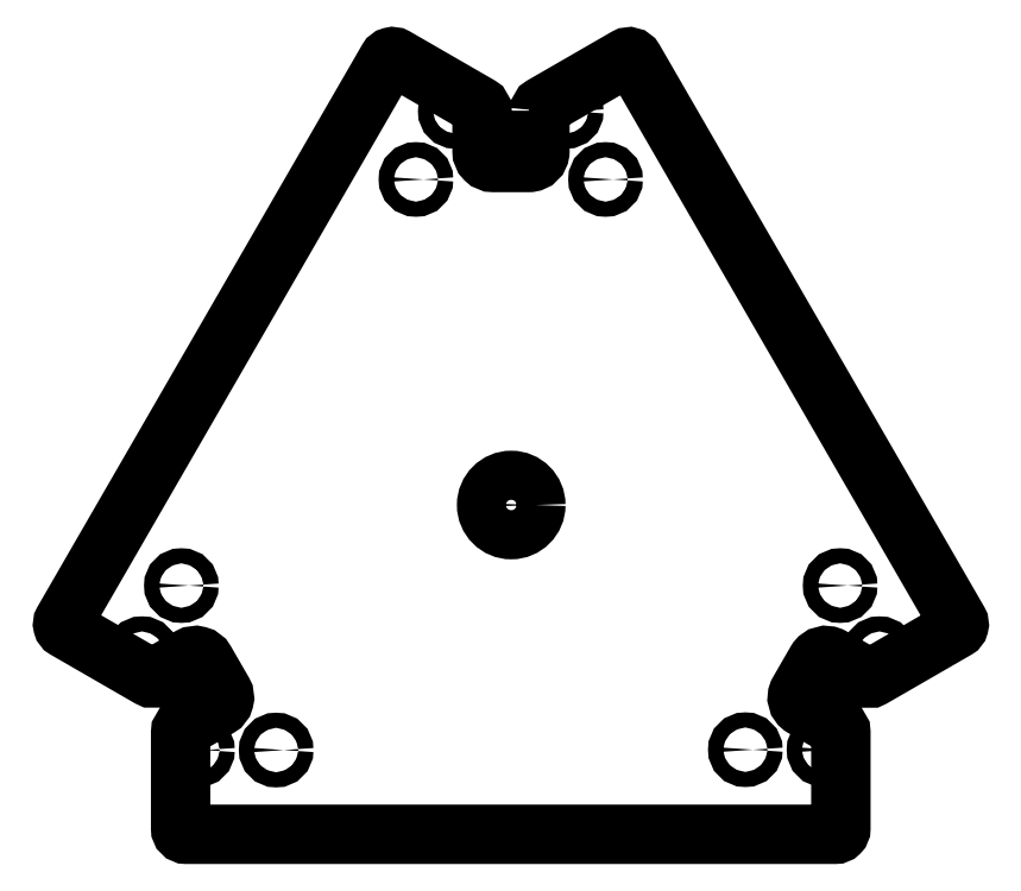
<metadata>
{"format":"dxf","ext":"dxf","renderer":"ezdxf+matplotlib","layout":"modelspace","background":"white","min_lineweight":24,"dpi":150}
</metadata>
<code>
0
SECTION
2
ENTITIES
0
LWPOLYLINE
8
0
90
36
70
1
43
0
10
-125.9
20
61.45
10
-125.9
20
47
42
-0.4142
10
-129.9
20
43
10
-142.5
20
43
42
-0.4142
10
-146.5
20
47
10
-146.5
20
61.48
42
0.2679
10
-147.5
20
63.21
10
-177.3
20
80.41
42
0.4142
10
-180
20
79.67
10
-295.5
20
-120.4
42
0.4142
10
-294.8
20
-123.1
10
-265
20
-140.3
42
0.2679
10
-263
20
-140.3
10
-250.5
20
-133.1
42
-0.4142
10
-245
20
-134.6
10
-238.7
20
-145.5
42
-0.4142
10
-240.2
20
-151
10
-252.8
20
-158.2
42
0.2679
10
-253.8
20
-160
10
-253.8
20
-194.2
42
0.4142
10
-251.8
20
-196.2
10
-20.79
20
-196.2
42
0.4142
10
-18.79
20
-194.2
10
-18.79
20
-159.9
42
0.2679
10
-19.79
20
-158.2
10
-32.31
20
-151
42
-0.4142
10
-33.77
20
-145.5
10
-27.47
20
-134.6
42
-0.4142
10
-22.01
20
-133.1
10
-9.47
20
-140.4
42
0.2679
10
-7.47
20
-140.4
10
22.31
20
-123.2
42
0.4142
10
23.04
20
-120.4
10
-92.46
20
79.61
42
0.4142
10
-95.19
20
80.34
10
-124.9
20
63.19
42
0.2679
0
CIRCLE
8
0
10
-52.79
20
-166.1
30
1.066e-13
40
2.7
210
3.004e-16
220
1.262e-29
230
1
0
CIRCLE
8
0
10
-267.5
20
-131.9
30
-1.066e-13
40
2.7
210
3.004e-16
220
1.262e-29
230
1
0
CIRCLE
8
0
10
-116.5
20
61.21
30
-2.132e-13
40
2.7
210
3.004e-16
220
1.262e-29
230
1
0
CIRCLE
8
0
10
-156
20
61.21
30
-2.132e-13
40
2.7
210
3.004e-16
220
1.262e-29
230
1
0
CIRCLE
8
0
10
-247.8
20
-166.2
30
1.776e-13
40
2.7
210
3.004e-16
220
1.262e-29
230
1
0
CIRCLE
8
0
10
-5.049
20
-131.9
30
-2.132e-13
40
2.7
210
3.004e-16
220
1.262e-29
230
1
0
CIRCLE
8
0
10
-24.79
20
-166.1
30
1.066e-13
40
2.7
210
3.004e-16
220
0
230
1
0
CIRCLE
8
0
10
-253.5
20
-107.7
30
0
40
2.7
210
3.004e-16
220
1.262e-29
230
1
0
CIRCLE
8
0
10
-102.5
20
36.96
30
-1.776e-13
40
2.7
210
3.004e-16
220
1.262e-29
230
1
0
CIRCLE
8
0
10
-170
20
36.96
30
-1.776e-13
40
2.7
210
3.004e-16
220
1.262e-29
230
1
0
CIRCLE
8
0
10
-219.8
20
-166.2
30
1.421e-13
40
2.7
210
3.004e-16
220
1.262e-29
230
1
0
CIRCLE
8
0
10
-19.05
20
-107.7
30
-7.105e-14
40
2.7
210
3.004e-16
220
1.262e-29
230
1
0
CIRCLE
8
0
10
-136.1
20
-78.97
30
6.999e-12
40
8.75
210
5.294e-23
220
0
230
1
0
ENDSEC
0
EOF

</code>
